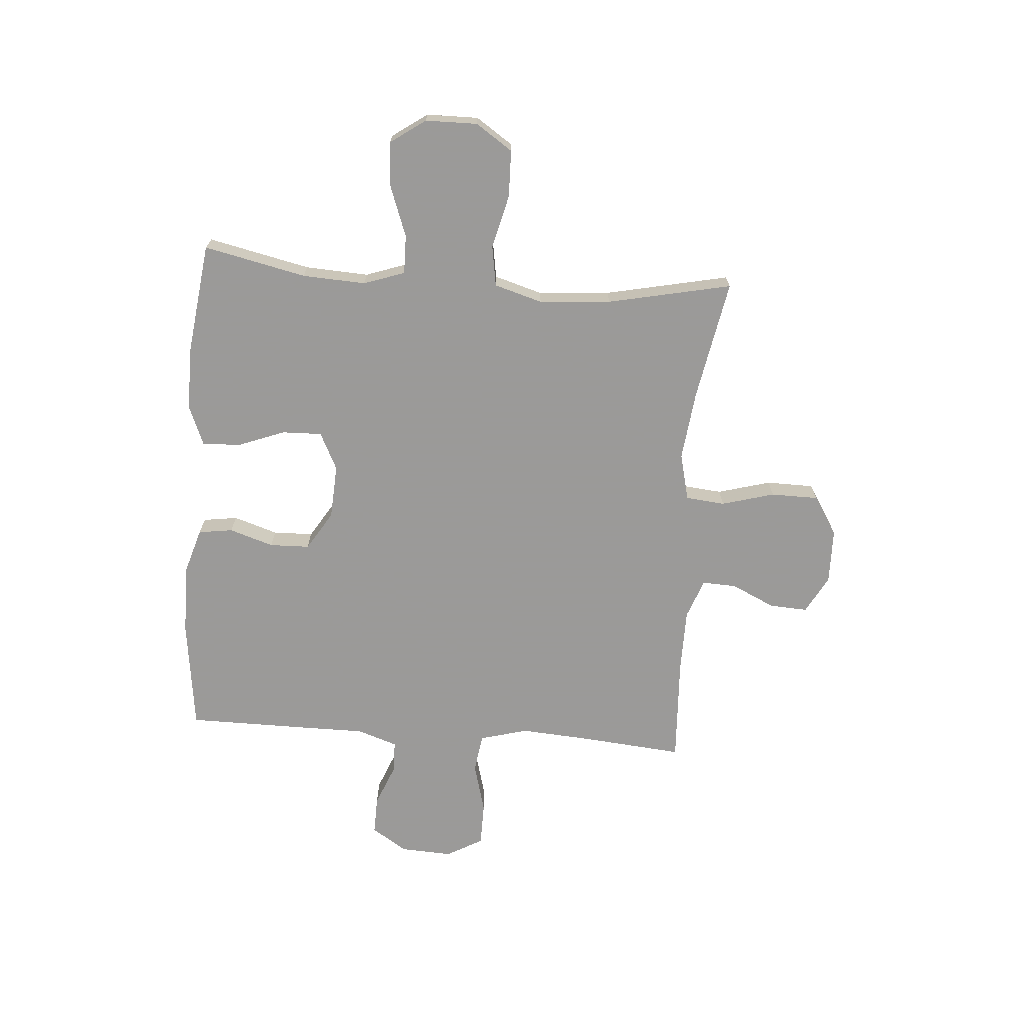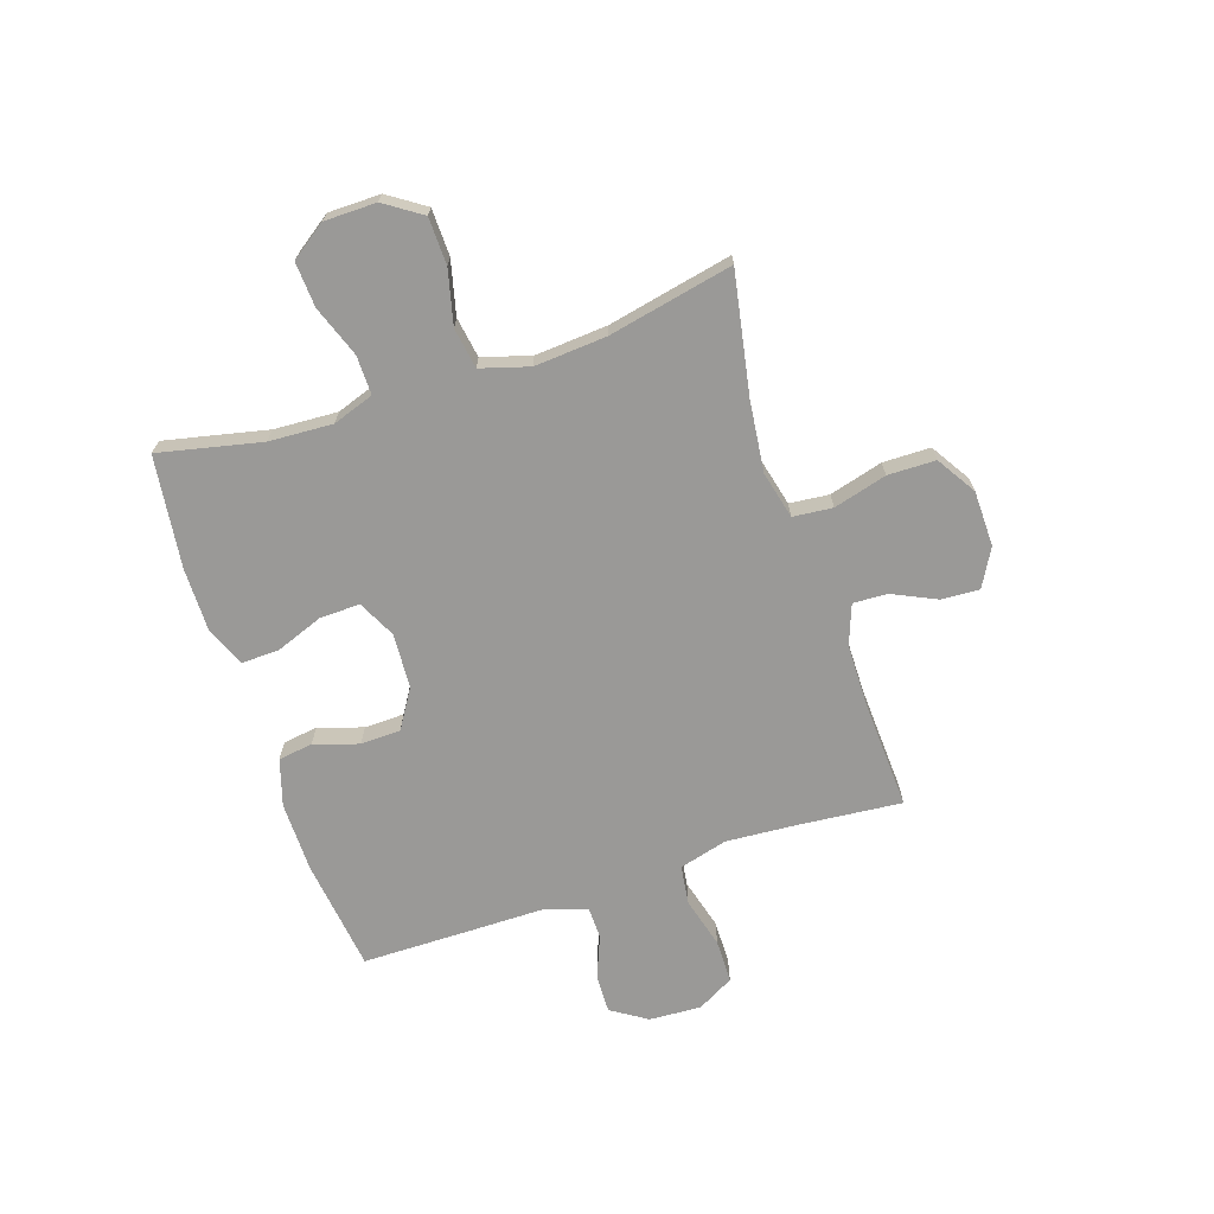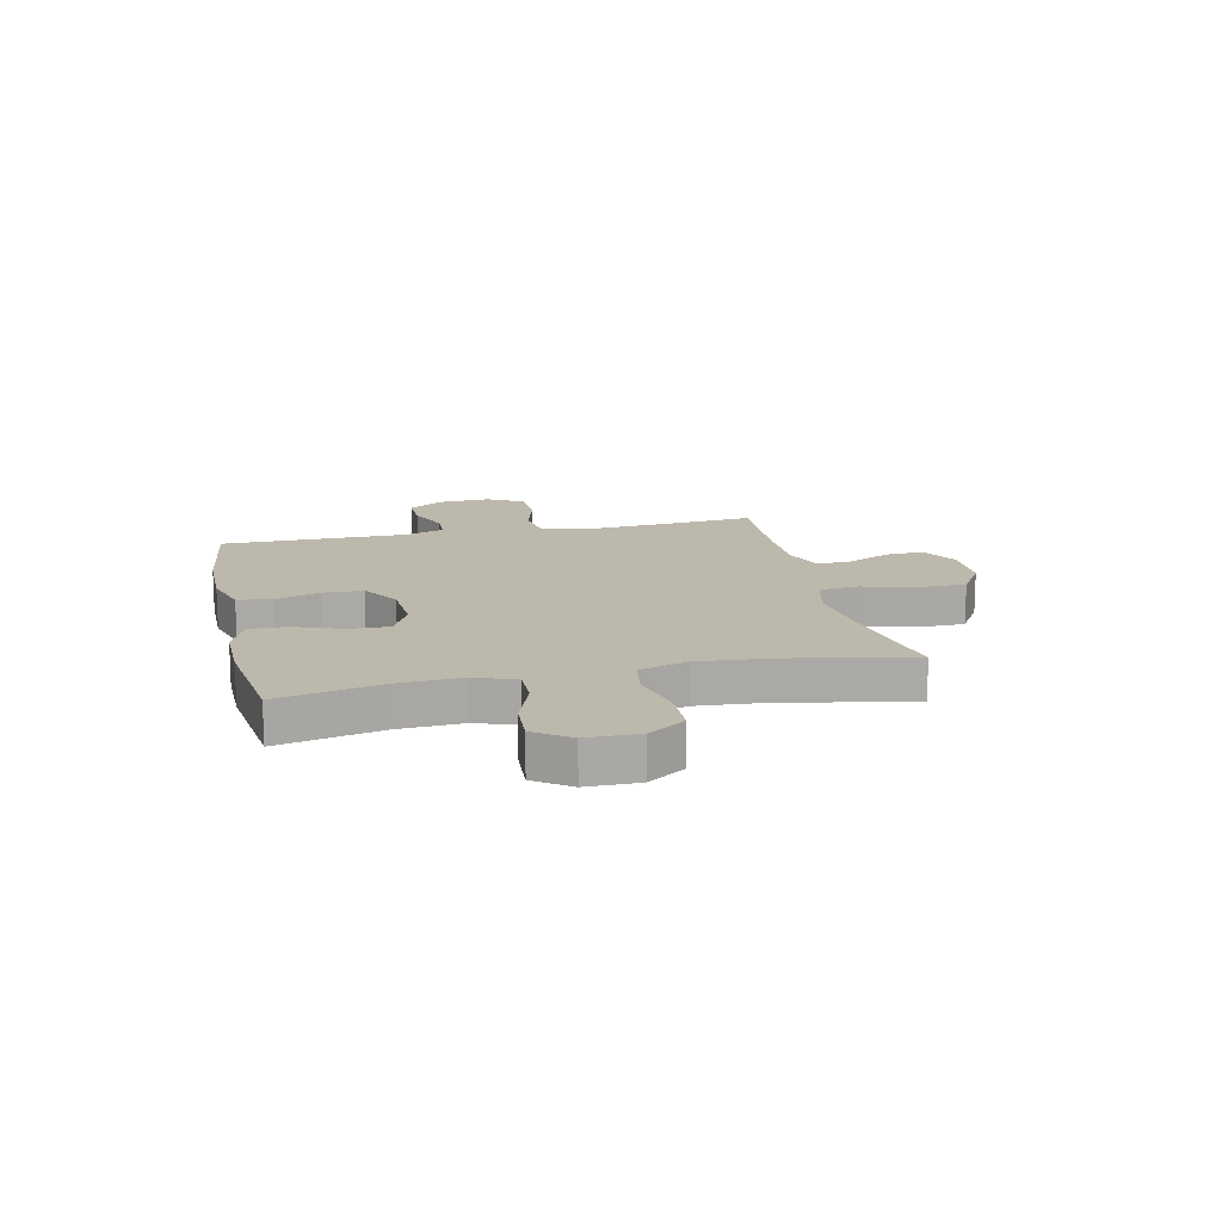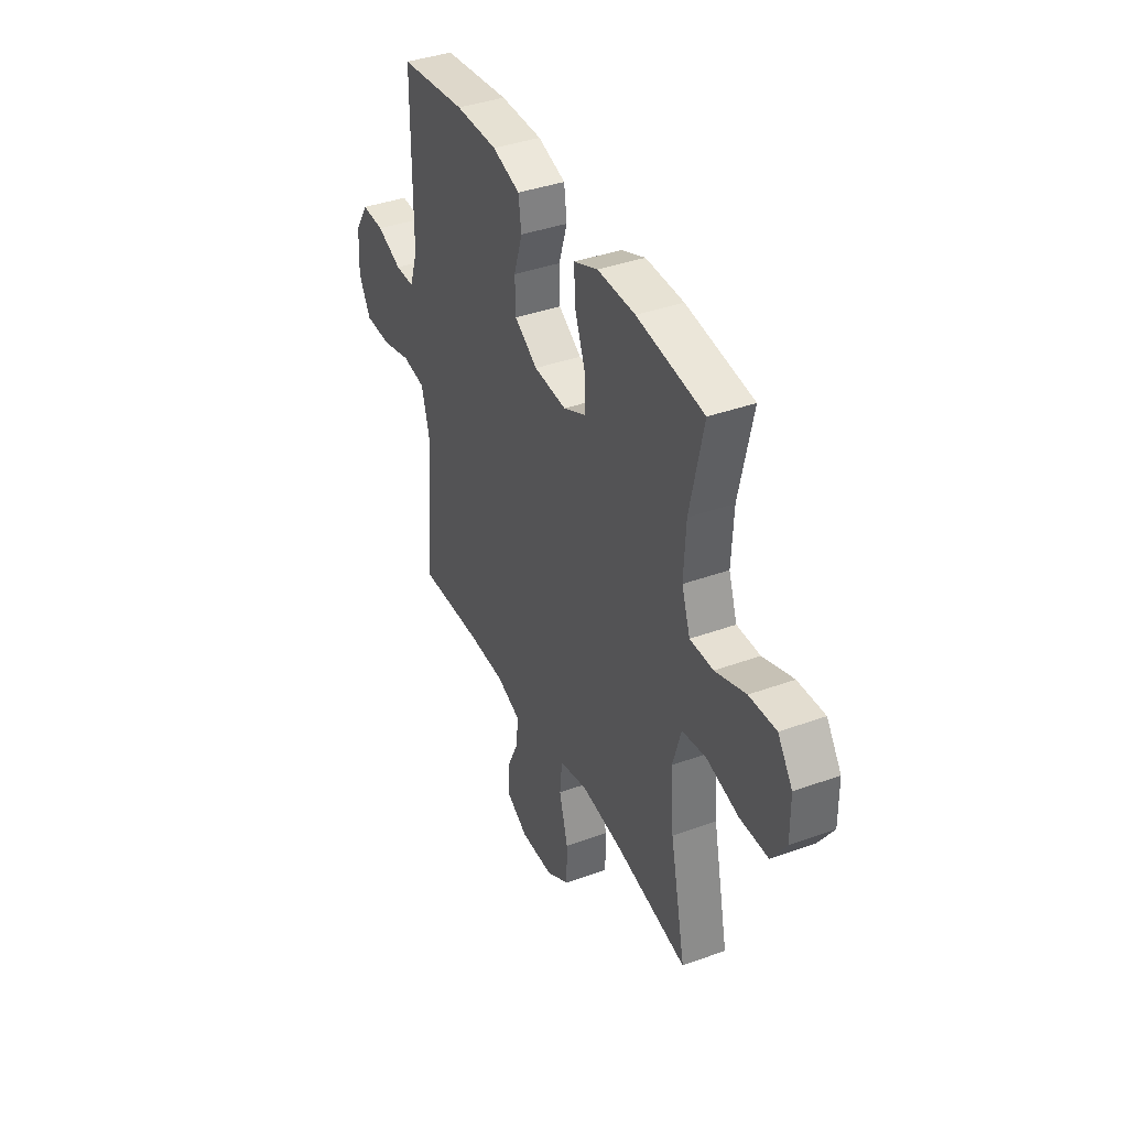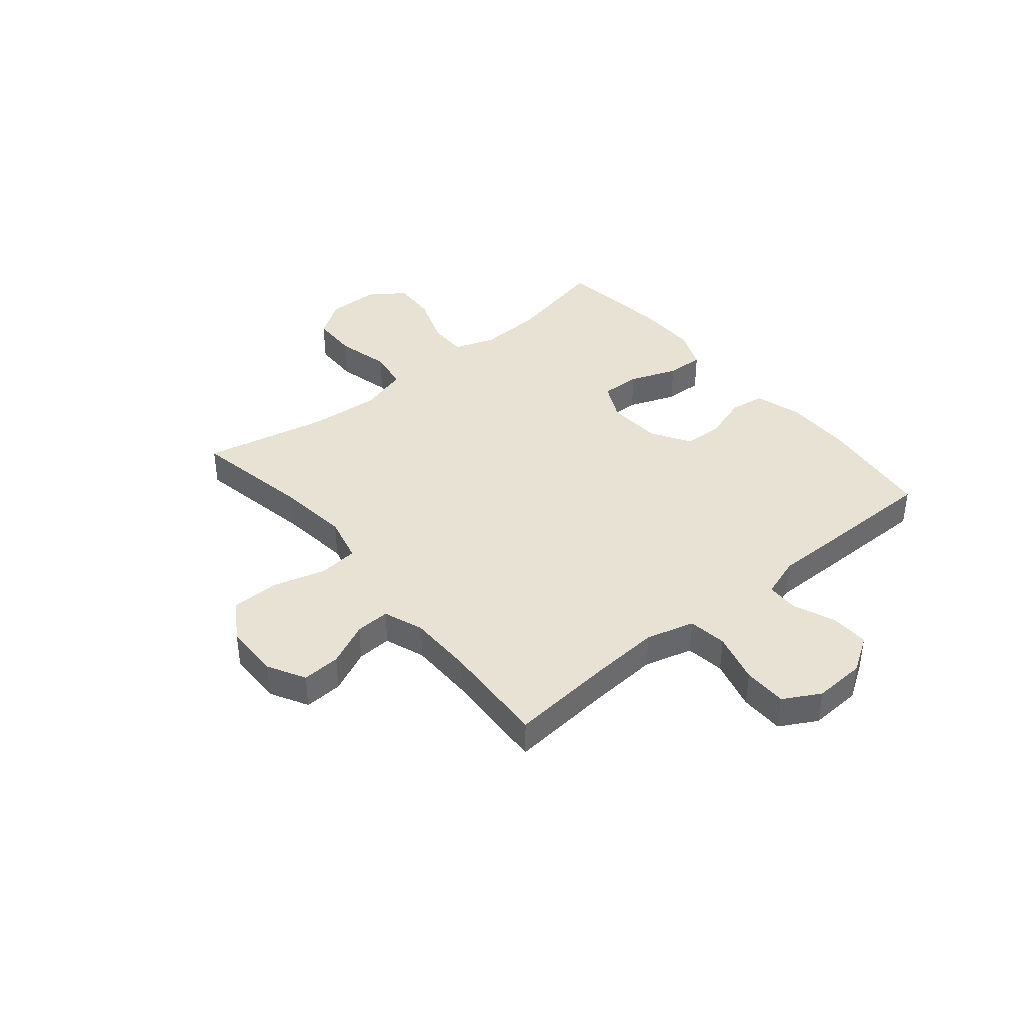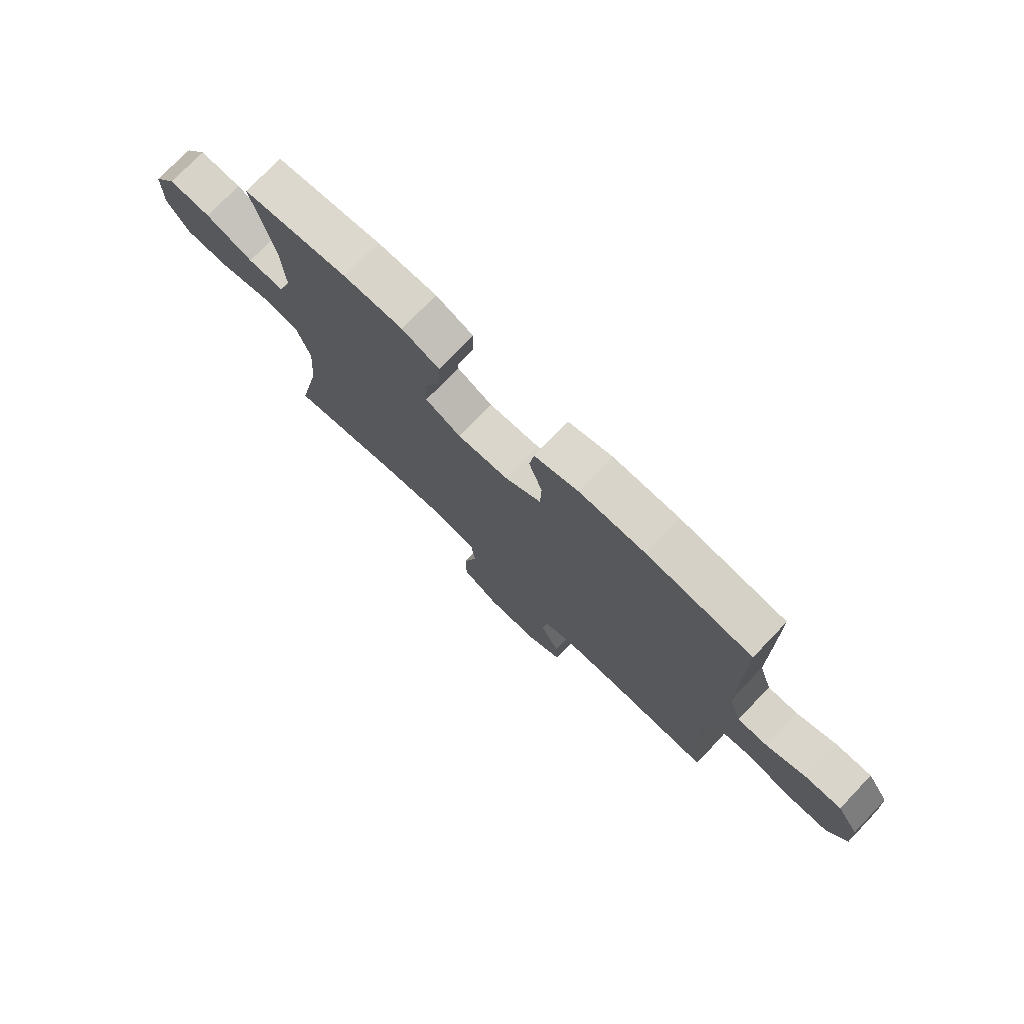
<metadata>
{"format":"obj","ext":"obj","renderer":"f3d","projection":"perspective","resolution":1024,"background":"white","views":[{"elev":-69.5,"azim":85.7,"up":"+Y"},{"elev":-68.9,"azim":108.3,"up":"+Y"},{"elev":14.8,"azim":77.4,"up":"+Y"},{"elev":39.2,"azim":65.7,"up":"+Z"},{"elev":39.9,"azim":-129.6,"up":"+Y"},{"elev":75.5,"azim":-136.2,"up":"+Z"}]}
</metadata>
<code>
v -0.5 0.07 0.5
v -0.295 0.07 0.526
v -0.166 0.07 0.527
v -0.081 0.07 0.501
v -0.072 0.07 0.438
v -0.098 0.07 0.357
v -0.096 0.07 0.284
v -0.025 0.07 0.24
v 0.075 0.07 0.234
v 0.144 0.07 0.268
v 0.142 0.07 0.341
v 0.109 0.07 0.428
v 0.107 0.07 0.497
v 0.18 0.07 0.527
v 0.296 0.07 0.526
v 0.5 0.07 0.5
v 0.459 0.07 0.313
v 0.453 0.07 0.197
v 0.479 0.07 0.122
v 0.55 0.07 0.123
v 0.643 0.07 0.157
v 0.725 0.07 0.162
v 0.77 0.07 0.098
v 0.771 0.07 0.003
v 0.726 0.07 -0.064
v 0.64 0.07 -0.066
v 0.542 0.07 -0.042
v 0.468 0.07 -0.054
v 0.442 0.07 -0.142
v 0.452 0.07 -0.273
v 0.5 0.07 -0.5
v 0.28 0.07 -0.459
v 0.151 0.07 -0.444
v 0.065 0.07 -0.465
v 0.058 0.07 -0.537
v 0.085 0.07 -0.634
v 0.084 0.07 -0.721
v 0.012 0.07 -0.766
v -0.089 0.07 -0.768
v -0.158 0.07 -0.73
v -0.154 0.07 -0.66
v -0.117 0.07 -0.581
v -0.114 0.07 -0.518
v -0.187 0.07 -0.491
v -0.305 0.07 -0.49
v -0.5 0.07 -0.5
v -0.483 0.07 -0.313
v -0.474 0.07 -0.183
v -0.498 0.07 -0.095
v -0.569 0.07 -0.085
v -0.662 0.07 -0.11
v -0.742 0.07 -0.109
v -0.779 0.07 -0.042
v -0.774 0.07 0.053
v -0.732 0.07 0.118
v -0.662 0.07 0.116
v -0.585 0.07 0.085
v -0.526 0.07 0.086
v -0.501 0.07 0.16
v -0.501 0.07 0.276
v -0.5 0 0.5
v -0.295 0 0.526
v -0.166 0 0.527
v -0.081 0 0.501
v -0.072 0 0.438
v -0.098 0 0.357
v -0.096 0 0.284
v -0.025 0 0.24
v 0.075 0 0.234
v 0.144 0 0.268
v 0.142 0 0.341
v 0.109 0 0.428
v 0.107 0 0.497
v 0.18 0 0.527
v 0.296 0 0.526
v 0.5 0 0.5
v 0.459 0 0.313
v 0.453 0 0.197
v 0.479 0 0.122
v 0.55 0 0.123
v 0.643 0 0.157
v 0.725 0 0.162
v 0.77 0 0.098
v 0.771 0 0.003
v 0.726 0 -0.064
v 0.64 0 -0.066
v 0.542 0 -0.042
v 0.468 0 -0.054
v 0.442 0 -0.142
v 0.452 0 -0.273
v 0.5 0 -0.5
v 0.28 0 -0.459
v 0.151 0 -0.444
v 0.065 0 -0.465
v 0.058 0 -0.537
v 0.085 0 -0.634
v 0.084 0 -0.721
v 0.012 0 -0.766
v -0.089 0 -0.768
v -0.158 0 -0.73
v -0.154 0 -0.66
v -0.117 0 -0.581
v -0.114 0 -0.518
v -0.187 0 -0.491
v -0.305 0 -0.49
v -0.5 0 -0.5
v -0.483 0 -0.313
v -0.474 0 -0.183
v -0.498 0 -0.095
v -0.569 0 -0.085
v -0.662 0 -0.11
v -0.742 0 -0.109
v -0.779 0 -0.042
v -0.774 0 0.053
v -0.732 0 0.118
v -0.662 0 0.116
v -0.585 0 0.085
v -0.526 0 0.086
v -0.501 0 0.16
v -0.501 0 0.276
f 4 5 6
f 3 4 6
f 2 3 6
f 1 2 6
f 60 1 6
f 59 60 6
f 58 59 6 7
f 55 56 57
f 54 55 57
f 53 54 57
f 52 53 57
f 51 52 57
f 50 51 57
f 49 50 57 58
f 58 7 8
f 49 58 8
f 48 49 8
f 45 46 47
f 48 8 9
f 47 48 9
f 45 47 9
f 44 45 9
f 40 41 42
f 39 40 42
f 38 39 42
f 37 38 42
f 36 37 42
f 35 36 42
f 34 35 42 43
f 30 31 32
f 29 30 32 33
f 28 29 33 34
f 25 26 27
f 24 25 27
f 23 24 27
f 22 23 27
f 21 22 27
f 20 21 27
f 19 20 27 28
f 44 9 10
f 43 44 10
f 34 43 10
f 28 34 10
f 19 28 10
f 18 19 10
f 15 16 17
f 14 15 17
f 13 14 17
f 12 13 17
f 11 12 17
f 10 11 17 18
f 66 65 64
f 66 64 63
f 66 63 62
f 66 62 61
f 66 61 120
f 66 120 119
f 67 66 119 118
f 117 116 115
f 117 115 114
f 117 114 113
f 117 113 112
f 117 112 111
f 117 111 110
f 118 117 110 109
f 68 67 118
f 68 118 109
f 68 109 108
f 107 106 105
f 69 68 108
f 69 108 107
f 69 107 105
f 69 105 104
f 102 101 100
f 102 100 99
f 102 99 98
f 102 98 97
f 102 97 96
f 102 96 95
f 103 102 95 94
f 92 91 90
f 93 92 90 89
f 94 93 89 88
f 87 86 85
f 87 85 84
f 87 84 83
f 87 83 82
f 87 82 81
f 87 81 80
f 88 87 80 79
f 70 69 104
f 70 104 103
f 70 103 94
f 70 94 88
f 70 88 79
f 70 79 78
f 77 76 75
f 77 75 74
f 77 74 73
f 77 73 72
f 77 72 71
f 78 77 71 70
f 1 61 62 2
f 2 62 63 3
f 3 63 64 4
f 4 64 65 5
f 5 65 66 6
f 6 66 67 7
f 7 67 68 8
f 8 68 69 9
f 9 69 70 10
f 10 70 71 11
f 11 71 72 12
f 12 72 73 13
f 13 73 74 14
f 14 74 75 15
f 15 75 76 16
f 16 76 77 17
f 17 77 78 18
f 18 78 79 19
f 19 79 80 20
f 20 80 81 21
f 21 81 82 22
f 22 82 83 23
f 23 83 84 24
f 24 84 85 25
f 25 85 86 26
f 26 86 87 27
f 27 87 88 28
f 28 88 89 29
f 29 89 90 30
f 30 90 91 31
f 31 91 92 32
f 32 92 93 33
f 33 93 94 34
f 34 94 95 35
f 35 95 96 36
f 36 96 97 37
f 37 97 98 38
f 38 98 99 39
f 39 99 100 40
f 40 100 101 41
f 41 101 102 42
f 42 102 103 43
f 43 103 104 44
f 44 104 105 45
f 45 105 106 46
f 46 106 107 47
f 47 107 108 48
f 48 108 109 49
f 49 109 110 50
f 50 110 111 51
f 51 111 112 52
f 52 112 113 53
f 53 113 114 54
f 54 114 115 55
f 55 115 116 56
f 56 116 117 57
f 57 117 118 58
f 58 118 119 59
f 59 119 120 60
f 60 120 61 1

</code>
